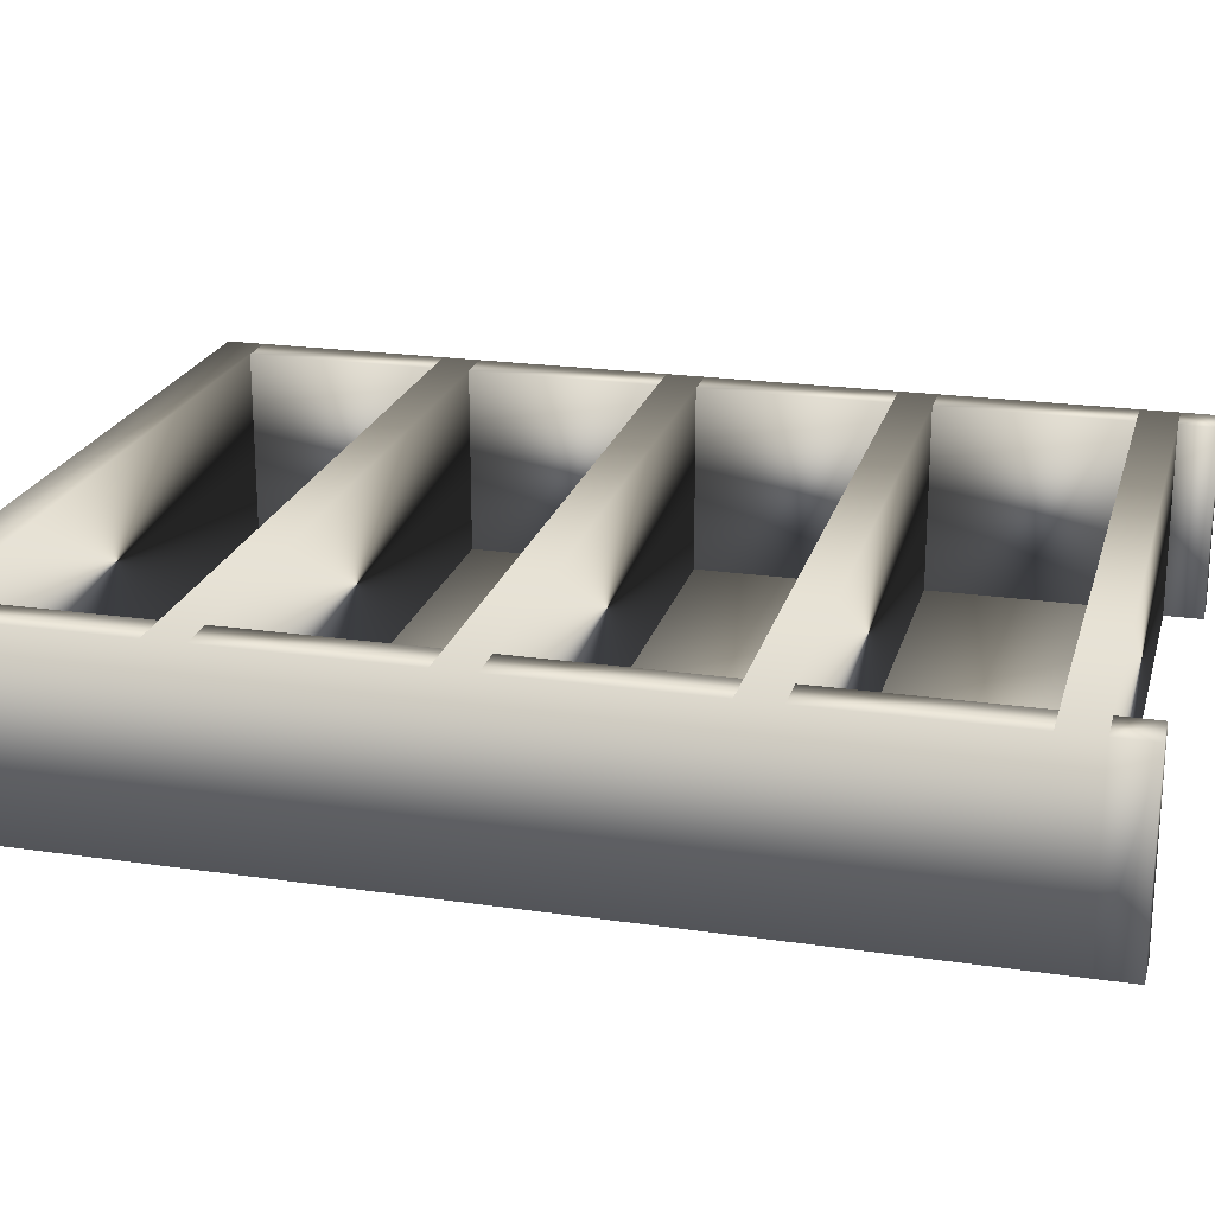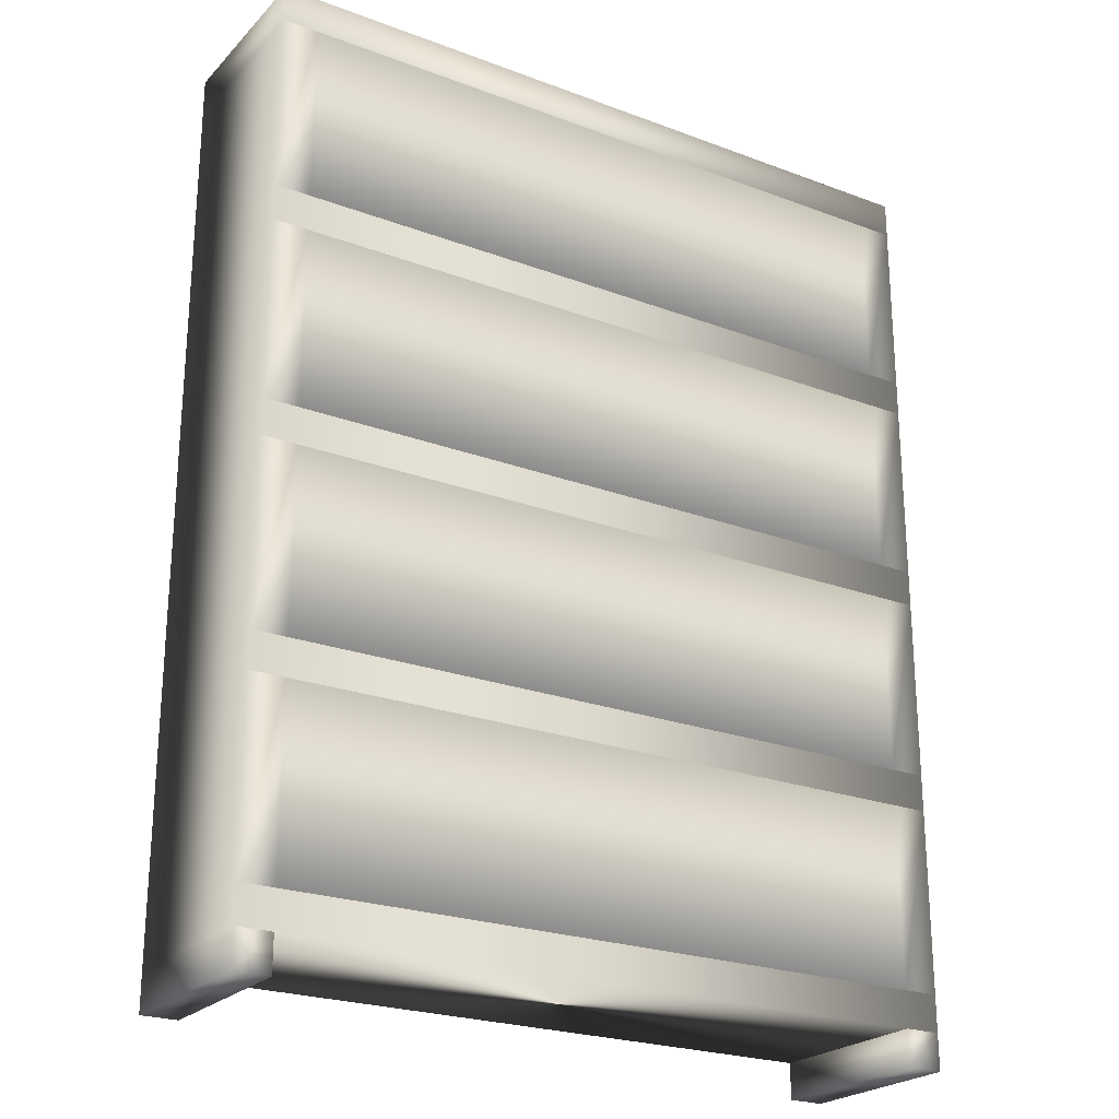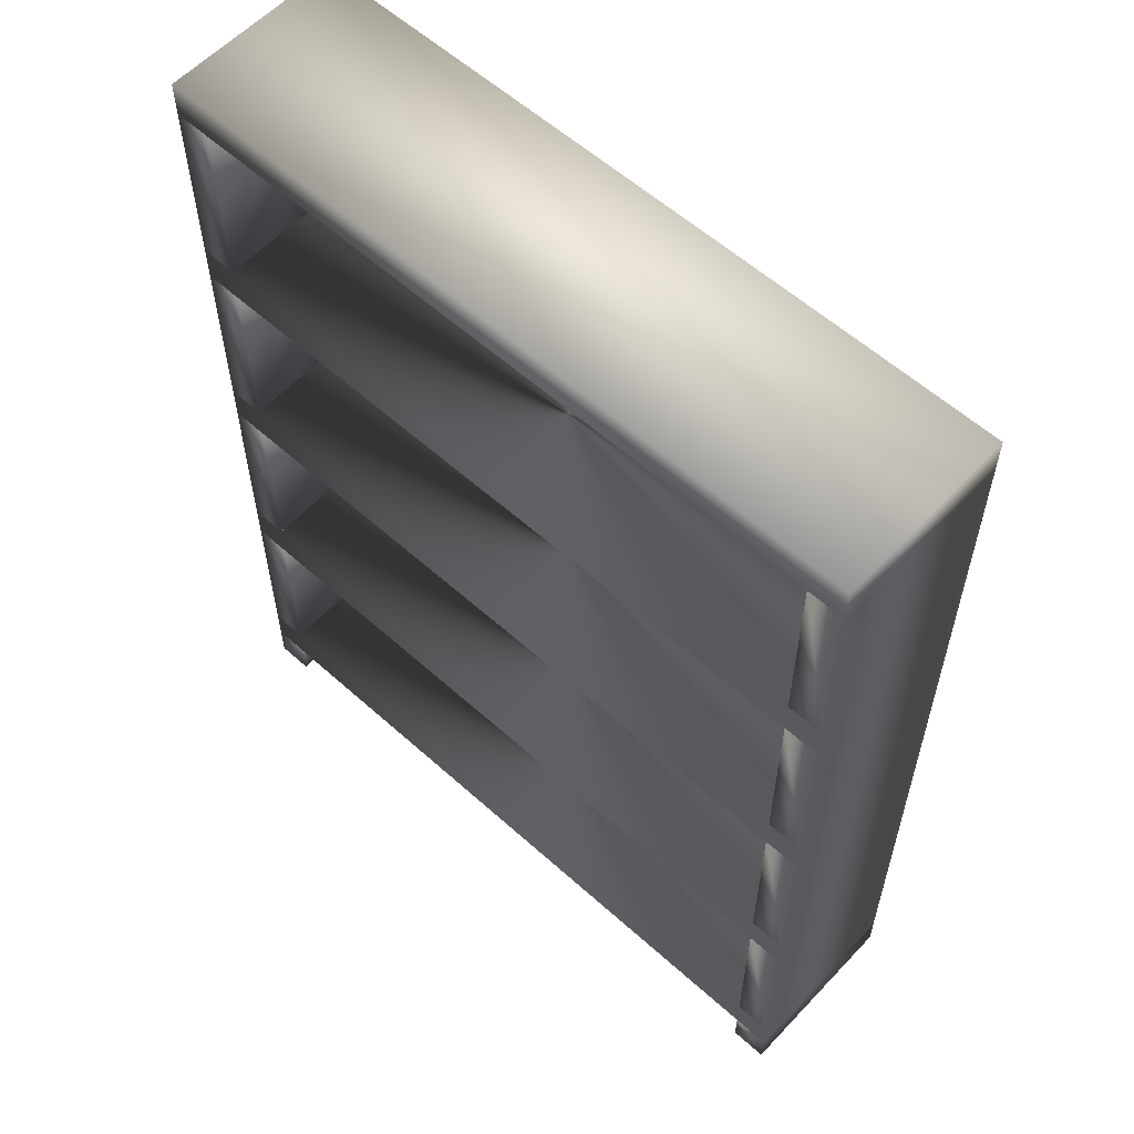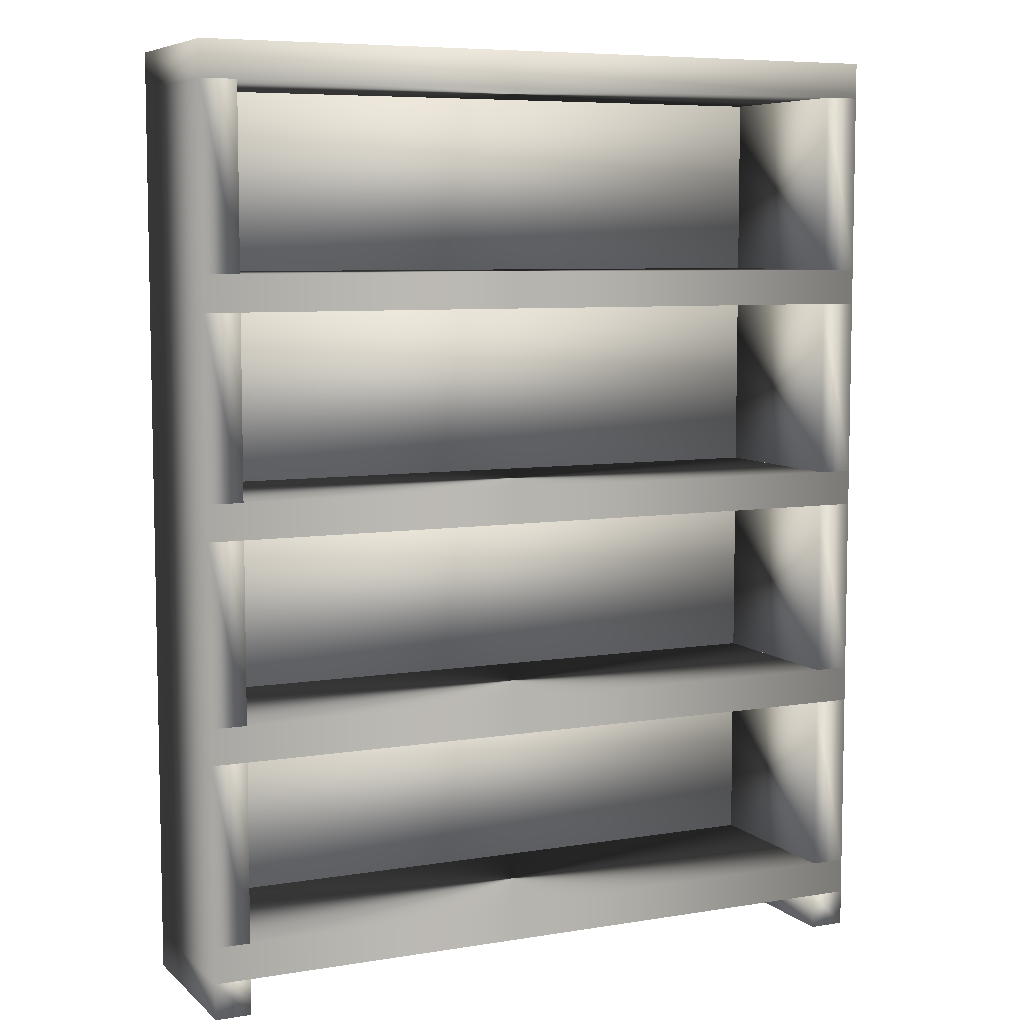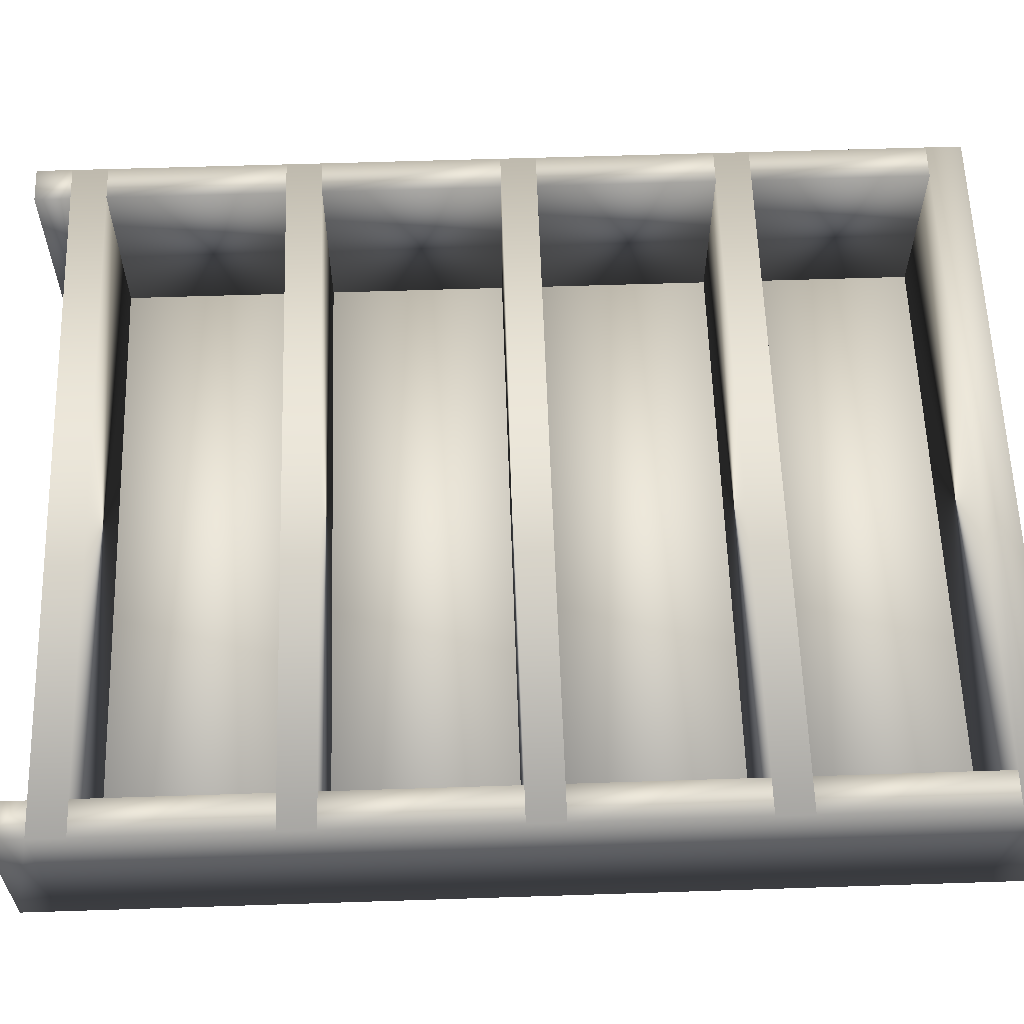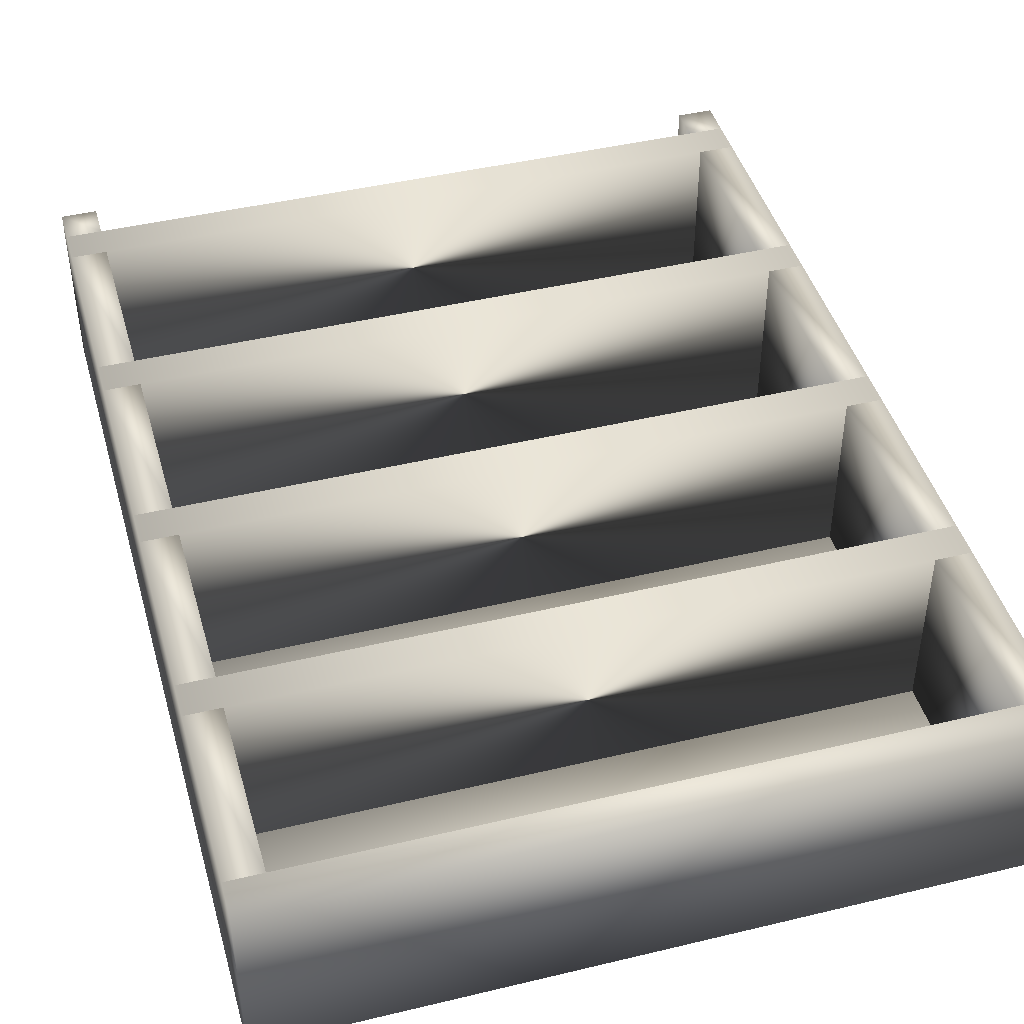
<metadata>
{"format":"obj","ext":"obj","renderer":"f3d","projection":"perspective","resolution":1024,"background":"white","views":[{"elev":21.7,"azim":-75.6,"up":"+Z"},{"elev":-23.7,"azim":147.9,"up":"+Y"},{"elev":58.4,"azim":42.8,"up":"+Y"},{"elev":7.1,"azim":-25.2,"up":"+Y"},{"elev":60.6,"azim":88.1,"up":"+Z"},{"elev":44.1,"azim":164.3,"up":"+Z"}]}
</metadata>
<code>
v -0.3846 -0.5107 -0.06931
v -0.3462 -0.5107 -0.06931
v -0.3462 -0.4723 -0.06931
v -0.3846 -0.4723 -0.06931
v -0.3846 -0.5107 0.123
v -0.3462 -0.5107 0.123
v -0.3462 -0.4723 0.123
v -0.3846 -0.4723 0.123
v 0.3462 -0.5107 -0.06931
v 0.3846 -0.5107 -0.06931
v 0.3846 -0.4723 -0.06931
v 0.3462 -0.4723 -0.06931
v 0.3462 -0.5107 0.123
v 0.3846 -0.5107 0.123
v 0.3846 -0.4723 0.123
v 0.3462 -0.4723 0.123
v 0.3846 -0.4338 -0.06931
v -0.3846 -0.4338 -0.06931
v 0.3846 -0.4338 0.123
v -0.3846 -0.4338 0.123
v -0.3462 -0.4338 -0.06931
v -0.3462 -0.2415 -0.06931
v -0.3846 -0.2415 -0.06931
v -0.3462 -0.4338 0.123
v -0.3462 -0.2415 0.123
v -0.3846 -0.2415 0.123
v 0.3462 -0.4338 -0.06931
v 0.3846 -0.2415 -0.06931
v 0.3462 -0.2415 -0.06931
v 0.3462 -0.4338 0.123
v 0.3846 -0.2415 0.123
v 0.3462 -0.2415 0.123
v 0.3846 -0.2031 -0.06931
v -0.3846 -0.2031 -0.06931
v 0.3846 -0.2031 0.123
v -0.3846 -0.2031 0.123
v -0.3462 -0.4338 -0.06547
v 0.3462 -0.4338 -0.06547
v 0.3462 -0.2415 -0.06547
v -0.3462 -0.2415 -0.06547
v -0.3462 -0.2031 -0.06931
v -0.3462 -0.01074 -0.06931
v -0.3846 -0.01074 -0.06931
v -0.3462 -0.2031 0.123
v -0.3462 -0.01074 0.123
v -0.3846 -0.01074 0.123
v 0.3462 -0.2031 -0.06931
v 0.3846 -0.01074 -0.06931
v 0.3462 -0.01074 -0.06931
v 0.3462 -0.2031 0.123
v 0.3846 -0.01074 0.123
v 0.3462 -0.01074 0.123
v 0.3846 0.02772 -0.06931
v -0.3846 0.02772 -0.06931
v 0.3846 0.02772 0.123
v -0.3846 0.02772 0.123
v -0.3462 -0.2031 -0.06547
v 0.3462 -0.2031 -0.06547
v 0.3462 -0.01074 -0.06547
v -0.3462 -0.01074 -0.06547
v -0.3462 0.02772 -0.06931
v -0.3462 0.22 -0.06931
v -0.3846 0.22 -0.06931
v -0.3462 0.02772 0.123
v -0.3462 0.22 0.123
v -0.3846 0.22 0.123
v 0.3462 0.02772 -0.06931
v 0.3846 0.22 -0.06931
v 0.3462 0.22 -0.06931
v 0.3462 0.02772 0.123
v 0.3846 0.22 0.123
v 0.3462 0.22 0.123
v 0.3846 0.2585 -0.06931
v -0.3846 0.2585 -0.06931
v 0.3846 0.2585 0.123
v -0.3846 0.2585 0.123
v -0.3462 0.02772 -0.06547
v 0.3462 0.02772 -0.06547
v 0.3462 0.22 -0.06547
v -0.3462 0.22 -0.06547
v -0.3462 0.2585 -0.06931
v -0.3462 0.4508 -0.06931
v -0.3846 0.4508 -0.06931
v -0.3462 0.2585 0.123
v -0.3462 0.4508 0.123
v -0.3846 0.4508 0.123
v 0.3462 0.2585 -0.06931
v 0.3846 0.4508 -0.06931
v 0.3462 0.4508 -0.06931
v 0.3462 0.2585 0.123
v 0.3846 0.4508 0.123
v 0.3462 0.4508 0.123
v 0.3846 0.4893 -0.06931
v -0.3846 0.4893 -0.06931
v 0.3846 0.4893 0.123
v -0.3846 0.4893 0.123
v -0.3462 0.2585 -0.06547
v 0.3462 0.2585 -0.06547
v 0.3462 0.4508 -0.06547
v -0.3462 0.4508 -0.06547
f 1 4 2
f 2 4 3
f 1 6 5
f 1 2 6
f 1 5 4
f 4 5 8
f 4 8 7
f 4 7 3
f 2 7 6
f 2 3 7
f 6 8 5
f 6 7 8
f 9 12 10
f 10 12 11
f 9 14 13
f 9 10 14
f 9 13 12
f 12 13 16
f 12 16 15
f 12 15 11
f 10 15 14
f 10 11 15
f 14 16 13
f 14 15 16
f 4 18 11
f 11 18 17
f 4 15 8
f 4 11 15
f 4 8 18
f 18 8 20
f 18 20 19
f 18 19 17
f 11 19 15
f 11 17 19
f 15 20 8
f 15 19 20
f 18 23 21
f 21 23 22
f 18 24 20
f 18 21 24
f 18 20 23
f 23 20 26
f 23 26 25
f 23 25 22
f 21 25 24
f 21 22 25
f 24 26 20
f 24 25 26
f 27 29 17
f 17 29 28
f 27 19 30
f 27 17 19
f 27 30 29
f 29 30 32
f 29 32 31
f 29 31 28
f 17 31 19
f 17 28 31
f 19 32 30
f 19 31 32
f 23 34 28
f 28 34 33
f 23 31 26
f 23 28 31
f 23 26 34
f 34 26 36
f 34 36 35
f 34 35 33
f 28 35 31
f 28 33 35
f 31 36 26
f 31 35 36
f 21 22 27
f 27 22 29
f 21 38 37
f 21 27 38
f 21 37 22
f 22 37 40
f 22 40 39
f 22 39 29
f 27 39 38
f 27 29 39
f 38 40 37
f 38 39 40
f 34 43 41
f 41 43 42
f 34 44 36
f 34 41 44
f 34 36 43
f 43 36 46
f 43 46 45
f 43 45 42
f 41 45 44
f 41 42 45
f 44 46 36
f 44 45 46
f 47 49 33
f 33 49 48
f 47 35 50
f 47 33 35
f 47 50 49
f 49 50 52
f 49 52 51
f 49 51 48
f 33 51 35
f 33 48 51
f 35 52 50
f 35 51 52
f 43 54 48
f 48 54 53
f 43 51 46
f 43 48 51
f 43 46 54
f 54 46 56
f 54 56 55
f 54 55 53
f 48 55 51
f 48 53 55
f 51 56 46
f 51 55 56
f 41 42 47
f 47 42 49
f 41 58 57
f 41 47 58
f 41 57 42
f 42 57 60
f 42 60 59
f 42 59 49
f 47 59 58
f 47 49 59
f 58 60 57
f 58 59 60
f 54 63 61
f 61 63 62
f 54 64 56
f 54 61 64
f 54 56 63
f 63 56 66
f 63 66 65
f 63 65 62
f 61 65 64
f 61 62 65
f 64 66 56
f 64 65 66
f 67 69 53
f 53 69 68
f 67 55 70
f 67 53 55
f 67 70 69
f 69 70 72
f 69 72 71
f 69 71 68
f 53 71 55
f 53 68 71
f 55 72 70
f 55 71 72
f 63 74 68
f 68 74 73
f 63 71 66
f 63 68 71
f 63 66 74
f 74 66 76
f 74 76 75
f 74 75 73
f 68 75 71
f 68 73 75
f 71 76 66
f 71 75 76
f 61 62 67
f 67 62 69
f 61 78 77
f 61 67 78
f 61 77 62
f 62 77 80
f 62 80 79
f 62 79 69
f 67 79 78
f 67 69 79
f 78 80 77
f 78 79 80
f 74 83 81
f 81 83 82
f 74 84 76
f 74 81 84
f 74 76 83
f 83 76 86
f 83 86 85
f 83 85 82
f 81 85 84
f 81 82 85
f 84 86 76
f 84 85 86
f 87 89 73
f 73 89 88
f 87 75 90
f 87 73 75
f 87 90 89
f 89 90 92
f 89 92 91
f 89 91 88
f 73 91 75
f 73 88 91
f 75 92 90
f 75 91 92
f 83 94 88
f 88 94 93
f 83 91 86
f 83 88 91
f 83 86 94
f 94 86 96
f 94 96 95
f 94 95 93
f 88 95 91
f 88 93 95
f 91 96 86
f 91 95 96
f 81 82 87
f 87 82 89
f 81 98 97
f 81 87 98
f 81 97 82
f 82 97 100
f 82 100 99
f 82 99 89
f 87 99 98
f 87 89 99
f 98 100 97
f 98 99 100

</code>
